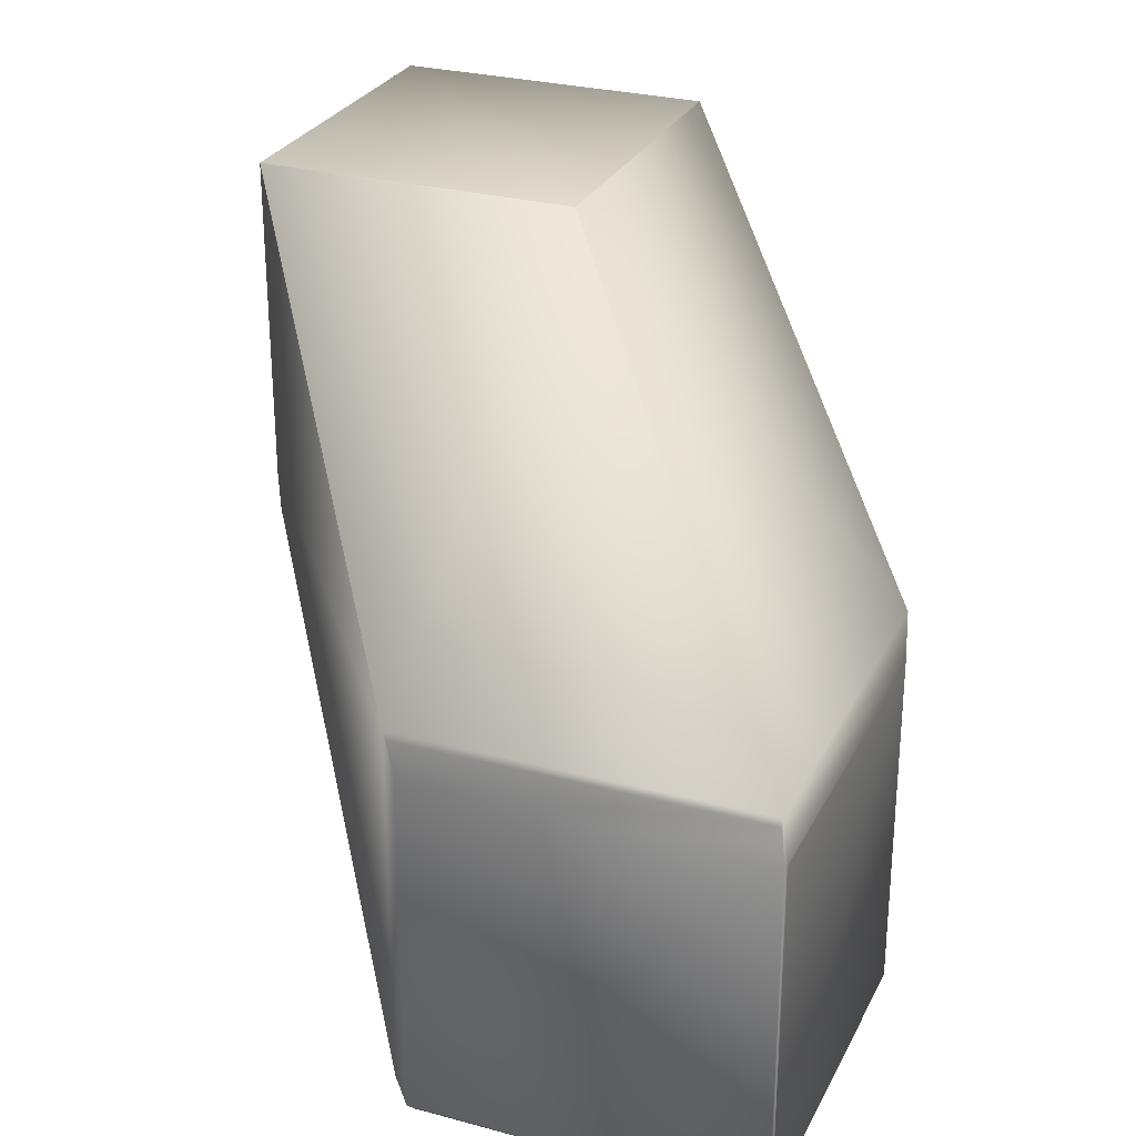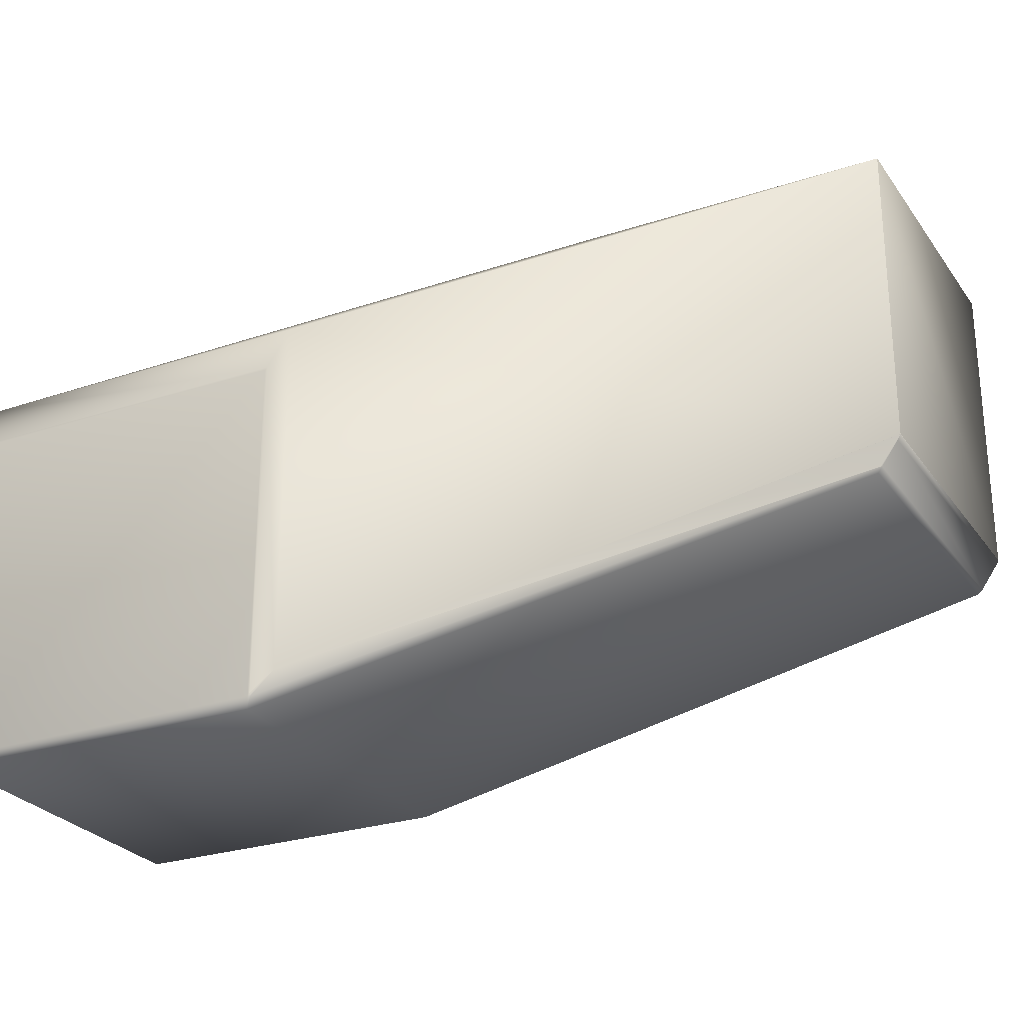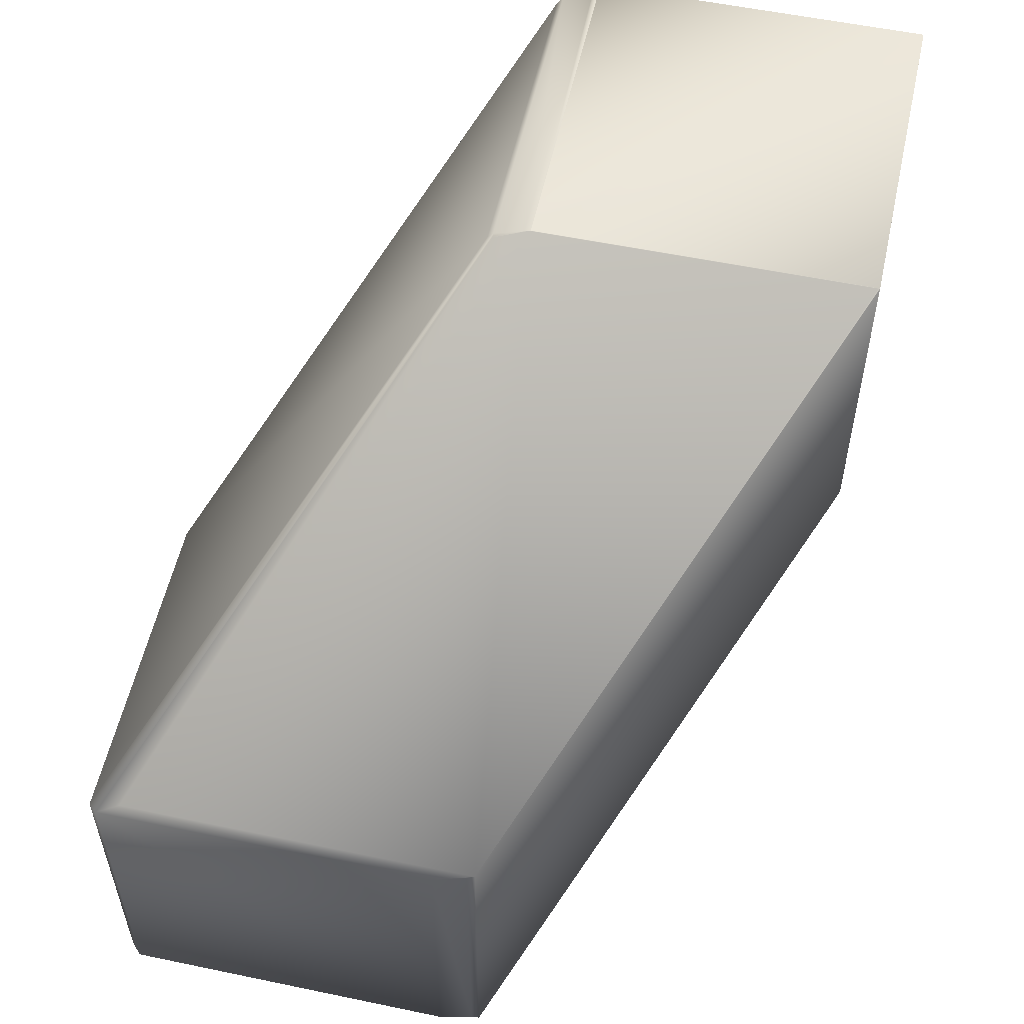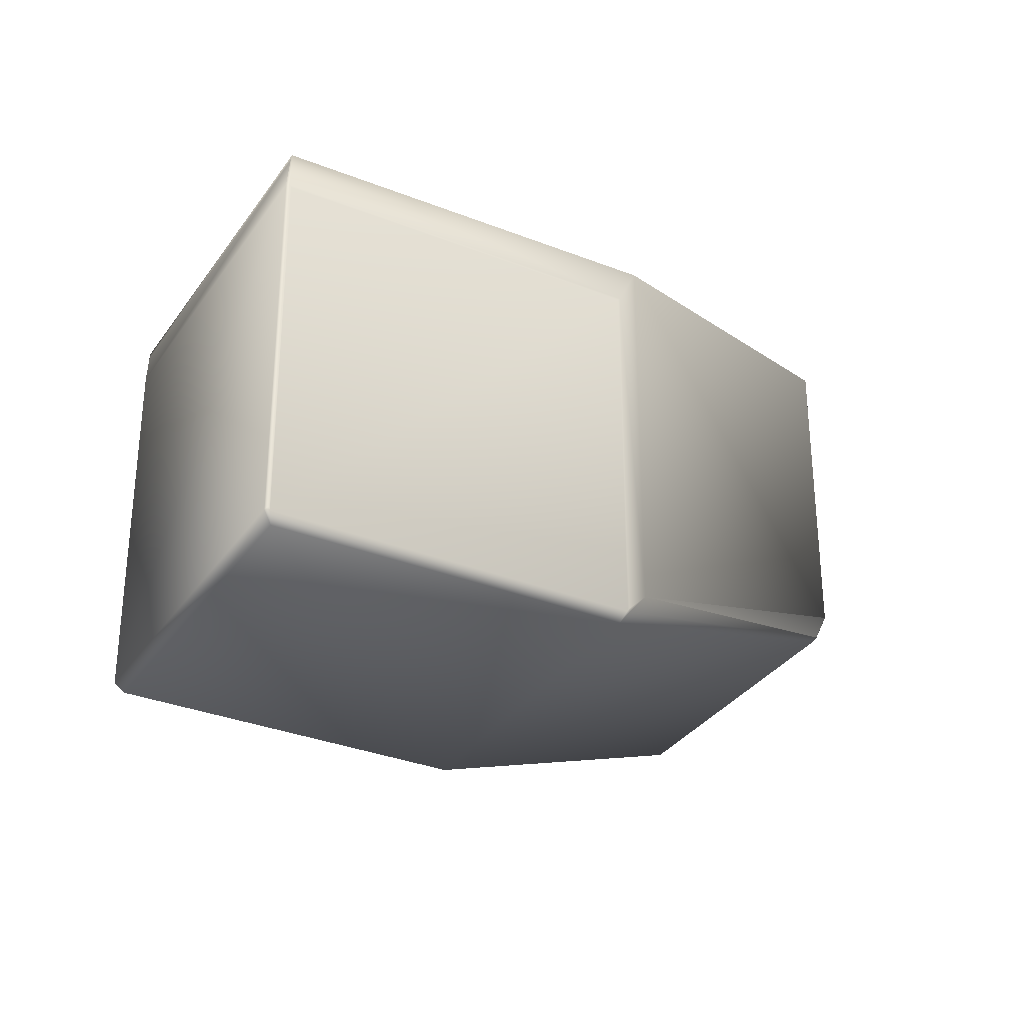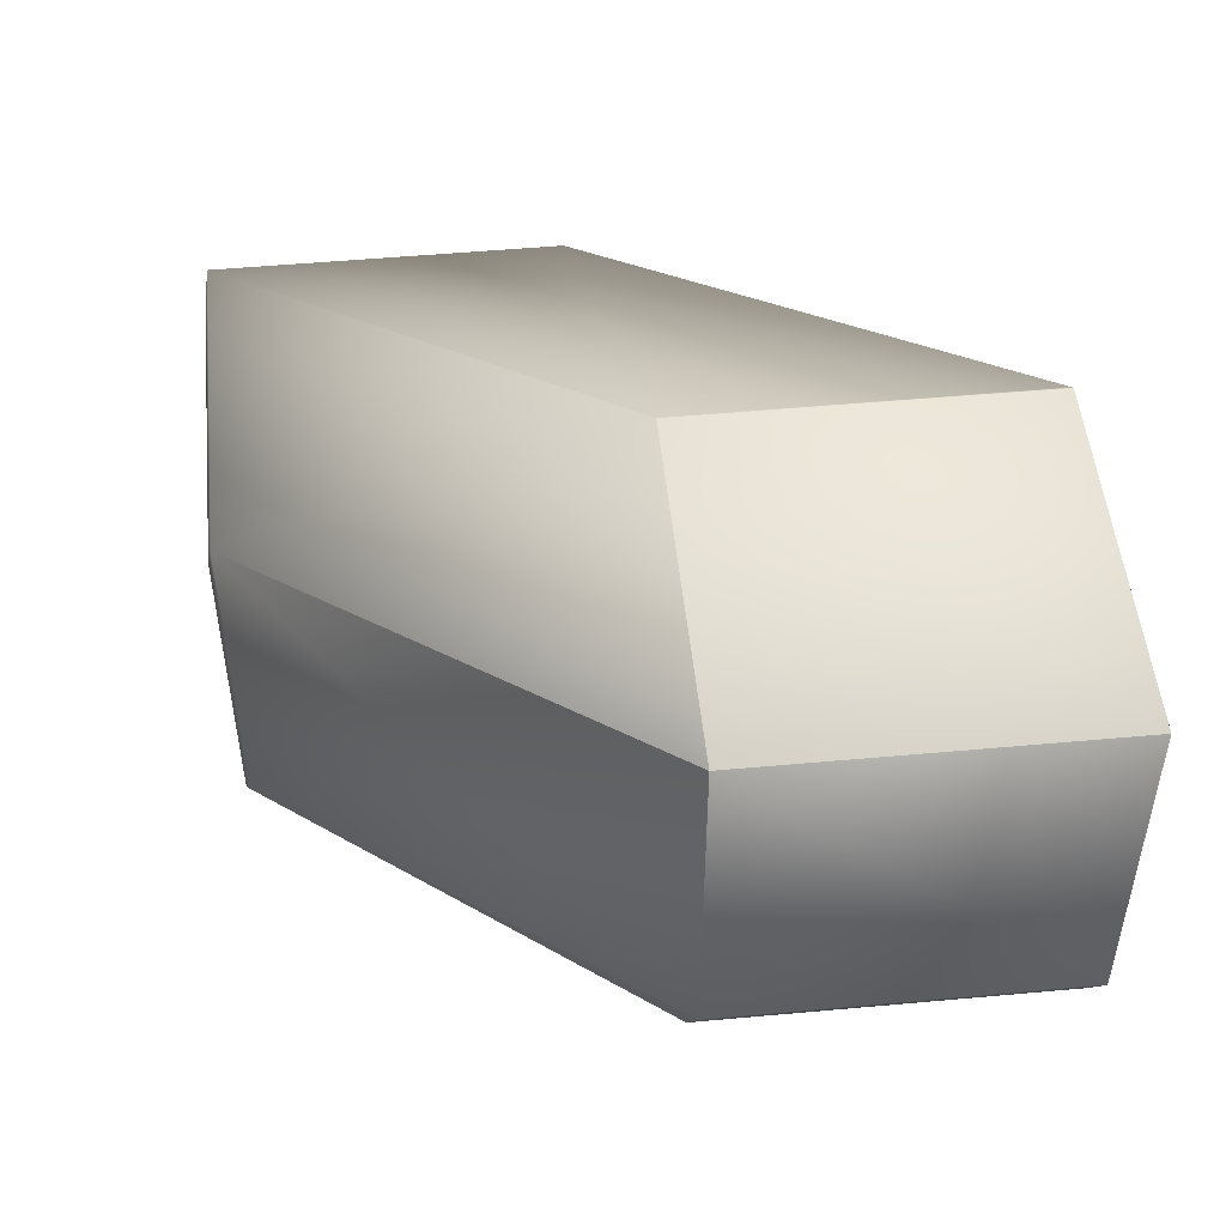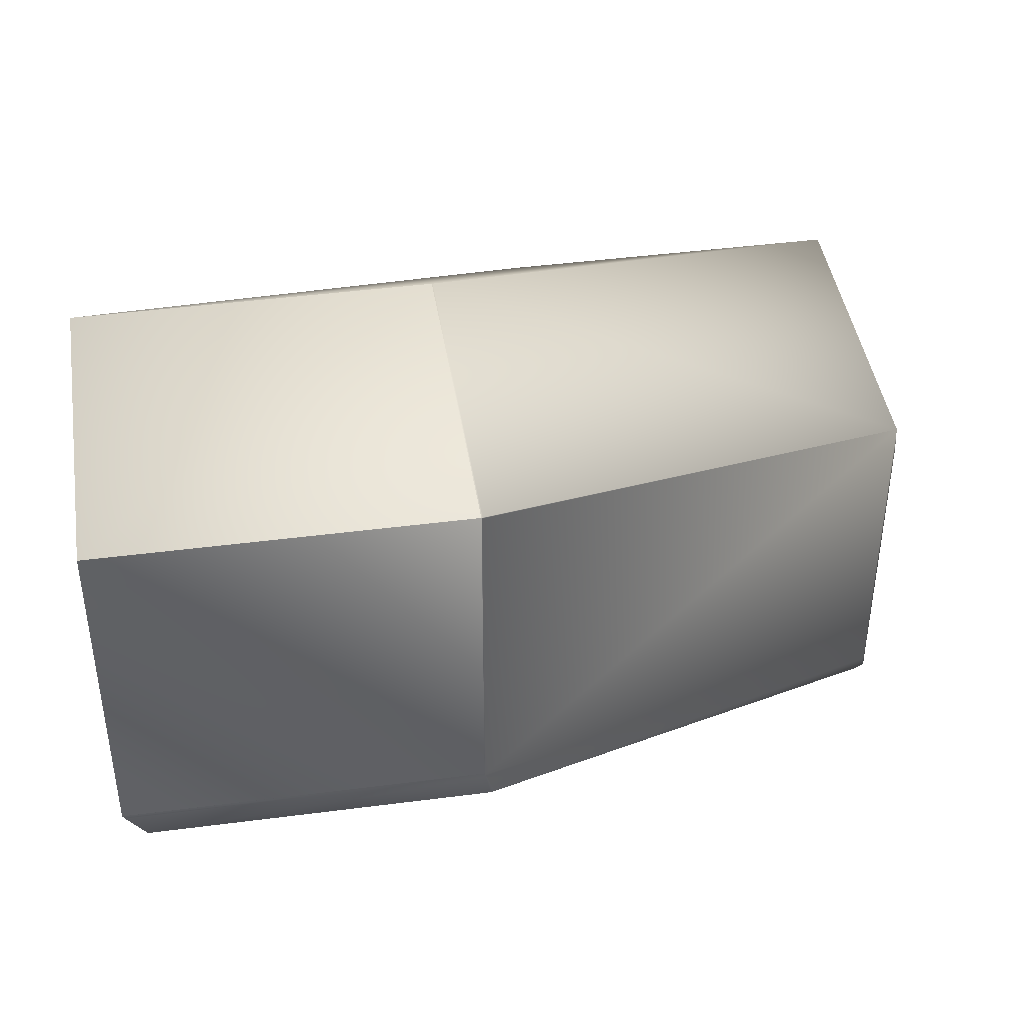
<metadata>
{"format":"obj","ext":"obj","renderer":"f3d","projection":"perspective","resolution":1024,"background":"white","views":[{"elev":27.9,"azim":112.2,"up":"+Y"},{"elev":-26.7,"azim":-152.6,"up":"+Y"},{"elev":55.4,"azim":102.4,"up":"+Z"},{"elev":-32.4,"azim":151.1,"up":"+Y"},{"elev":50.5,"azim":-95.7,"up":"+Y"},{"elev":43.1,"azim":-8.8,"up":"+Y"}]}
</metadata>
<code>
v 0.2743 0.05196 0.6925
v 0.274 0.05192 0.6927
v 0.4276 -0.03361 0.5812
v 0.274 0.05197 0.6927
v 0.274 0.05202 0.6927
v 0.274 0.05205 0.6927
v 0.274 0.05208 0.6927
v 0.274 0.0521 0.6927
v 0.274 0.05211 0.6927
v 0.2739 0.05212 0.6927
v 0.2739 0.05213 0.6927
v 0.2743 0.05196 0.5908
v 0.2739 0.05213 0.591
v 0.2741 0.05159 0.6926
v 0.2741 0.05169 0.6926
v 0.2741 -0.05092 0.6926
v 0.2741 -0.051 0.6926
v 0.2741 0.05178 0.6927
v 0.2741 -0.05084 0.6927
v 0.2741 0.05185 0.6927
v 0.2741 -0.05078 0.6927
v 0.274 -0.05072 0.6927
v 0.274 -0.05067 0.6927
v 0.274 -0.05062 0.6927
v 0.274 -0.05058 0.6927
v 0.274 -0.05054 0.6927
v 0.274 -0.05052 0.6927
v 0.274 -0.05049 0.6927
v 0.1686 0.05211 0.6927
v 0.1686 0.05212 0.6927
v 0.2739 0.05213 0.6927
v 0.1686 0.05213 0.6927
v 0.2739 0.05213 0.591
v 0.1686 0.05213 0.6927
v 0.4276 -0.03361 0.4755
v 0.1686 0.05213 0.591
v 0.3174 -0.03361 0.4755
v 0.1686 0.05213 0.591
v 0.2765 -0.06307 0.6895
v 0.2759 -0.06133 0.691
v 0.176 -0.06307 0.6895
v 0.3257 -0.1535 0.5763
v 0.4267 -0.1535 0.5763
v 0.2771 -0.06121 0.6905
v 0.4295 -0.1506 0.5772
v 0.2743 -0.05243 0.6925
v 0.4276 -0.1432 0.5812
v 0.175 -0.06133 0.691
v 0.1696 -0.05243 0.6925
v 0.1687 -0.05062 0.6927
v 0.1686 -0.05058 0.6927
v 0.1686 -0.05054 0.6927
v 0.1686 -0.05052 0.6927
v 0.1686 -0.05049 0.6927
v 0.1686 -0.05048 0.6927
v 0.1686 -0.05046 0.6927
v 0.1686 0.05211 0.591
v 0.1686 0.05212 0.591
v 0.1686 -0.05049 0.591
v 0.1686 -0.05048 0.591
v 0.1686 -0.05046 0.591
v 0.1746 -0.06121 0.6905
v 0.1746 -0.06121 0.589
v 0.176 -0.06307 0.5893
v 0.1696 -0.05243 0.5908
v 0.1686 -0.05054 0.591
v 0.1686 -0.05052 0.591
v 0.3236 -0.1506 0.4739
v 0.3257 -0.1535 0.4756
v 0.175 -0.06133 0.5886
v 0.3174 -0.1432 0.4755
v 0.1686 -0.05058 0.591
v 0.4295 -0.04635 0.5772
v 0.428 -0.03597 0.58
v 0.4295 -0.04635 0.4739
v 0.428 -0.03597 0.4754
v 0.4284 -0.04589 0.4736
v 0.4295 -0.1506 0.4739
v 0.4284 -0.1495 0.4736
v 0.428 -0.04672 0.4735
v 0.428 -0.1505 0.4735
v 0.3244 -0.04672 0.4735
v 0.3238 -0.04589 0.4736
v 0.4267 -0.1535 0.4756
v 0.3244 -0.1505 0.4735
v 0.3238 -0.1495 0.4736
f 1 2 3
f 1 4 2
f 1 5 4
f 1 6 5
f 1 7 6
f 1 8 7
f 1 9 8
f 1 10 9
f 1 11 10
f 1 12 13
f 1 13 11
f 1 3 12
f 14 15 16
f 14 17 3
f 14 16 17
f 14 3 15
f 15 18 19
f 15 19 16
f 15 3 18
f 18 20 21
f 18 21 19
f 18 3 20
f 20 2 22
f 20 22 21
f 20 3 2
f 2 4 23
f 2 23 22
f 4 5 24
f 4 24 23
f 5 6 25
f 5 25 24
f 6 7 26
f 6 26 25
f 7 8 27
f 7 27 26
f 8 9 28
f 8 28 27
f 9 10 29
f 9 29 28
f 10 11 30
f 10 30 29
f 11 31 32
f 11 13 33
f 11 33 31
f 11 32 30
f 31 33 34
f 31 34 32
f 12 3 35
f 12 35 13
f 13 36 33
f 13 35 37
f 13 37 36
f 33 36 38
f 33 38 34
f 39 40 41
f 39 41 42
f 39 43 40
f 39 42 43
f 44 40 45
f 44 46 40
f 44 17 16
f 44 16 46
f 44 45 47
f 44 47 17
f 40 46 48
f 40 48 41
f 40 43 45
f 46 16 19
f 46 19 21
f 46 21 22
f 46 22 23
f 46 23 24
f 46 24 49
f 46 49 48
f 17 47 3
f 24 25 50
f 24 50 49
f 25 26 51
f 25 51 50
f 26 27 52
f 26 52 51
f 27 28 53
f 27 53 52
f 28 29 54
f 28 54 53
f 29 30 55
f 29 55 54
f 30 32 56
f 30 56 55
f 32 34 38
f 32 36 56
f 32 38 36
f 57 58 37
f 57 59 60
f 57 60 58
f 57 37 59
f 58 36 37
f 58 60 61
f 58 61 36
f 36 61 56
f 41 62 63
f 41 48 62
f 41 64 42
f 41 63 64
f 62 48 49
f 62 49 65
f 62 65 63
f 49 50 51
f 49 51 52
f 49 52 66
f 49 66 65
f 52 53 67
f 52 67 66
f 53 54 59
f 53 59 67
f 54 55 60
f 54 60 59
f 55 56 61
f 55 61 60
f 64 63 68
f 64 69 42
f 64 68 69
f 63 70 71
f 63 65 72
f 63 72 70
f 63 71 68
f 70 72 71
f 65 66 72
f 72 66 71
f 66 67 71
f 67 59 71
f 59 37 71
f 73 74 3
f 73 3 47
f 73 75 76
f 73 76 74
f 73 45 75
f 73 47 45
f 74 76 35
f 74 35 3
f 75 77 35
f 75 35 76
f 75 45 78
f 75 78 79
f 75 79 77
f 80 77 79
f 80 81 82
f 80 79 81
f 80 82 77
f 77 82 83
f 77 83 35
f 35 83 37
f 43 84 45
f 43 42 84
f 45 84 78
f 84 81 78
f 84 42 69
f 84 69 81
f 78 81 79
f 81 69 85
f 81 85 82
f 82 85 86
f 82 86 83
f 83 86 71
f 83 71 37
f 69 68 85
f 68 86 85
f 68 71 86

</code>
